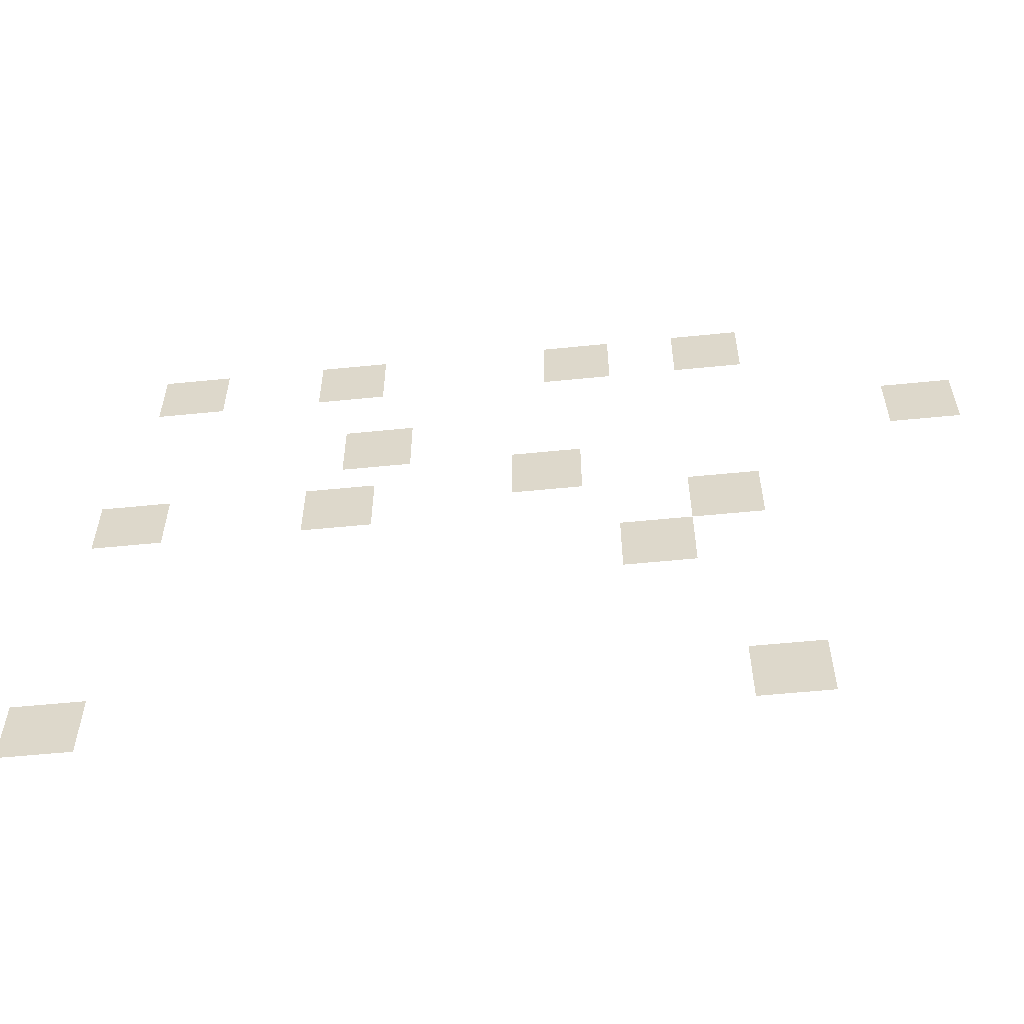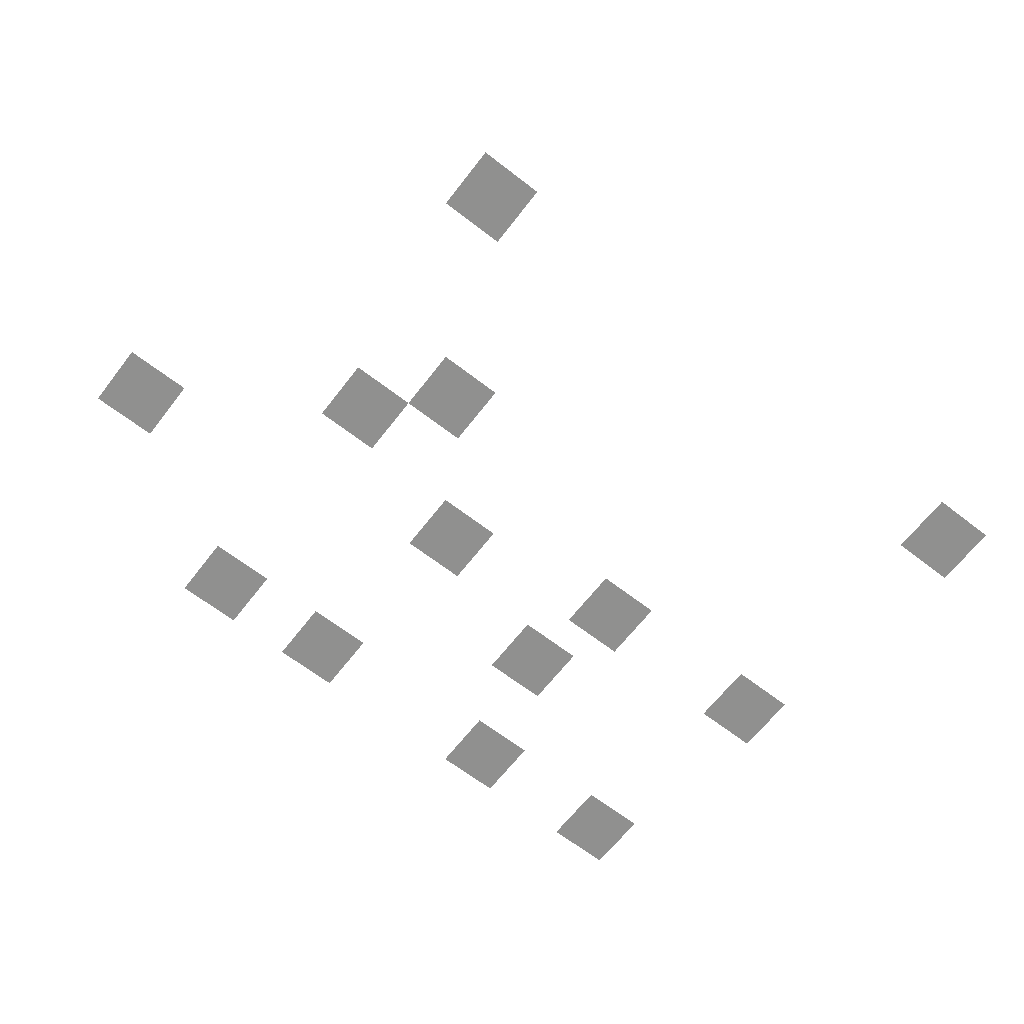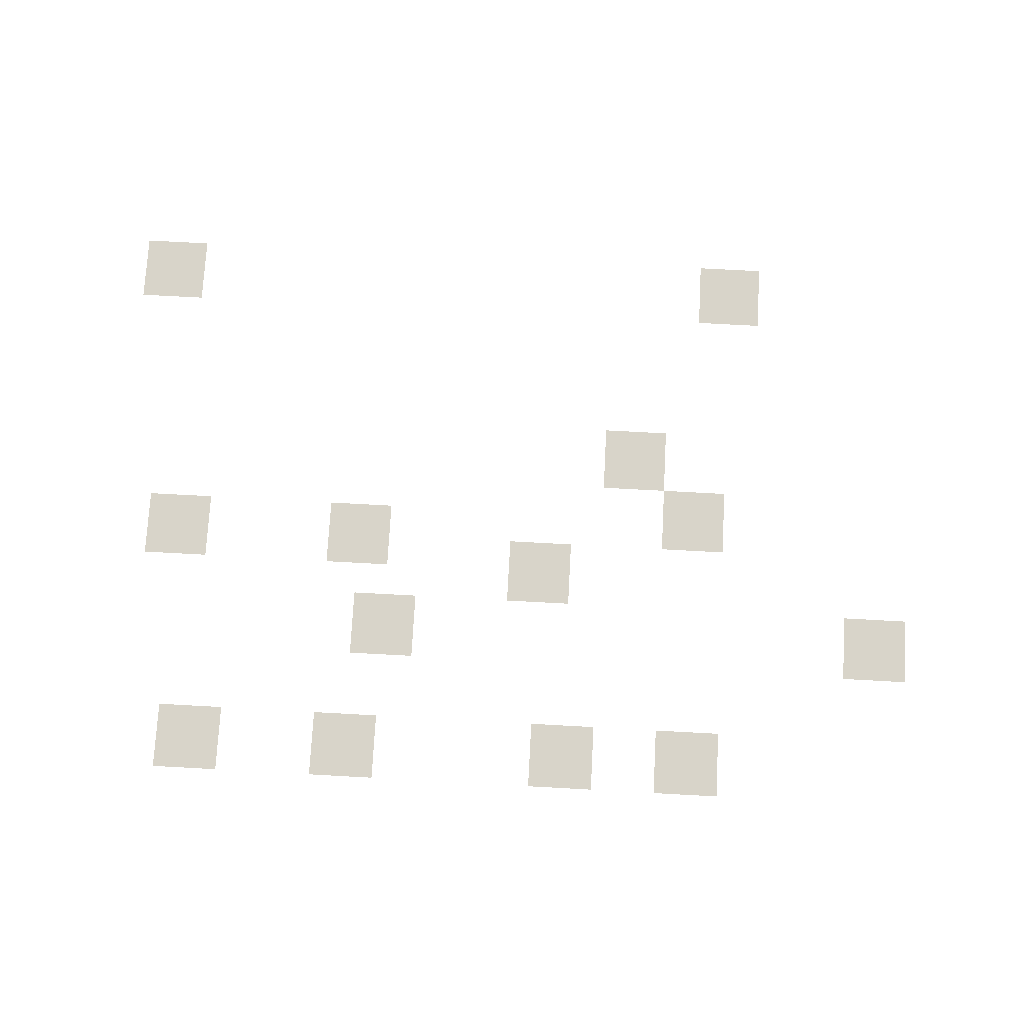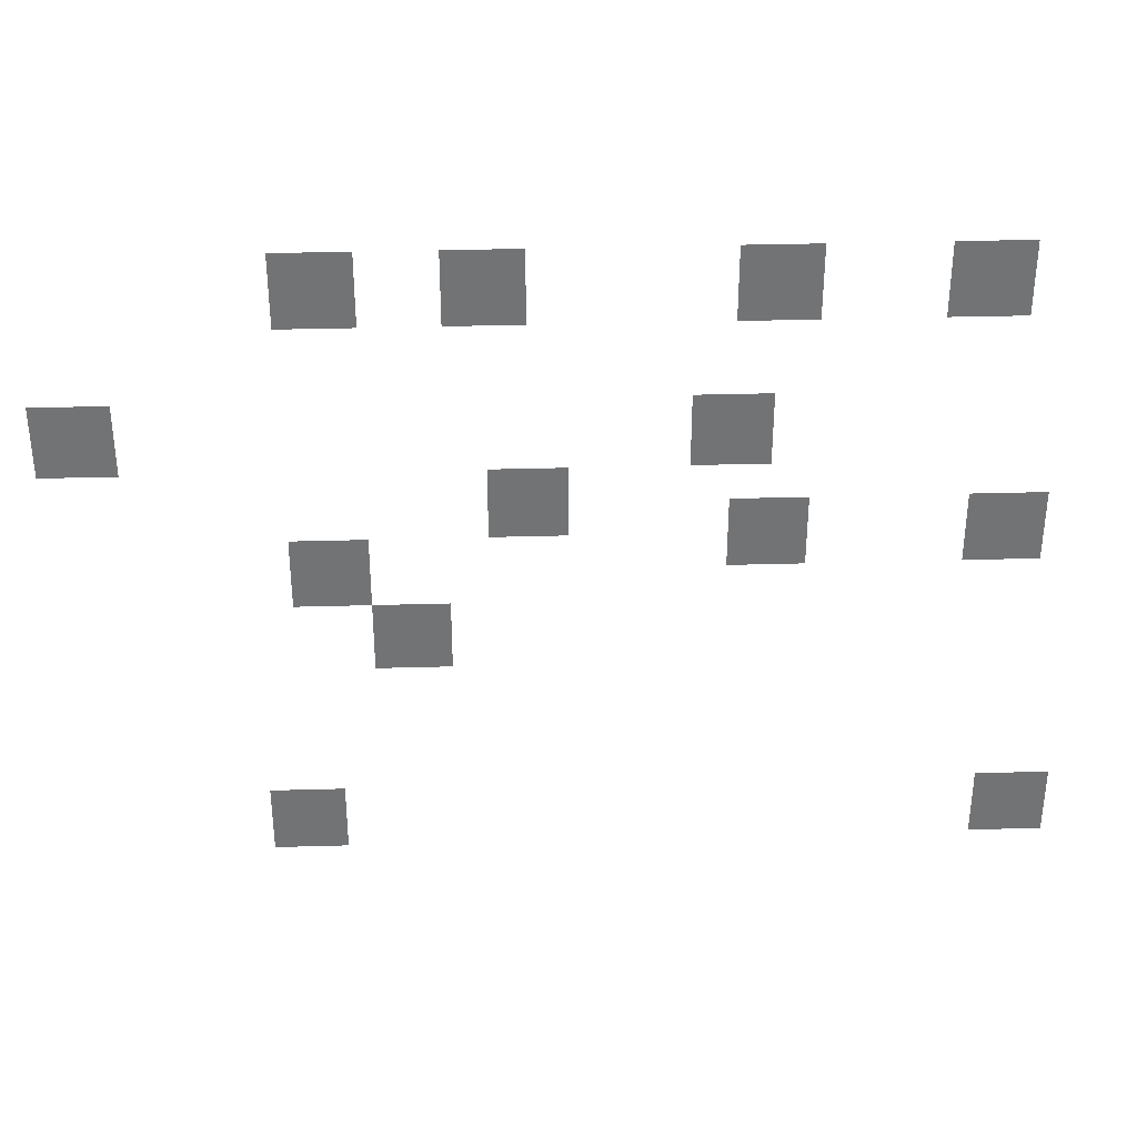
<metadata>
{"format":"obj","ext":"obj","renderer":"f3d","projection":"perspective","resolution":1024,"background":"white","views":[{"elev":-56.1,"azim":-174.0,"up":"+Y"},{"elev":-65.6,"azim":-37.8,"up":"+Z"},{"elev":75.0,"azim":-176.9,"up":"+Z"},{"elev":34.4,"azim":-2.2,"up":"+Y"}]}
</metadata>
<code>
v -1440 -1008 0
v -1464 -1008 0
v -1464 -984 0
v -1440 -984 0
v -1464 -1008 0
v -1488 -1008 0
v -1488 -984 0
v -1464 -984 0
v -1560 -1008 0
v -1584 -1008 0
v -1584 -984 0
v -1560 -984 0
v -1584 -1008 0
v -1608 -1008 0
v -1608 -984 0
v -1584 -984 0
v -1728 -1008 0
v -1752 -1008 0
v -1752 -984 0
v -1728 -984 0
v -1752 -1008 0
v -1776 -1008 0
v -1776 -984 0
v -1752 -984 0
v -1824 -1008 0
v -1848 -1008 0
v -1848 -984 0
v -1824 -984 0
v -1848 -1008 0
v -1872 -1008 0
v -1872 -984 0
v -1848 -984 0
v -1440 -1032 0
v -1464 -1032 0
v -1464 -1008 0
v -1440 -1008 0
v -1464 -1032 0
v -1488 -1032 0
v -1488 -1008 0
v -1464 -1008 0
v -1560 -1032 0
v -1584 -1032 0
v -1584 -1008 0
v -1560 -1008 0
v -1584 -1032 0
v -1608 -1032 0
v -1608 -1008 0
v -1584 -1008 0
v -1728 -1032 0
v -1752 -1032 0
v -1752 -1008 0
v -1728 -1008 0
v -1752 -1032 0
v -1776 -1032 0
v -1776 -1008 0
v -1752 -1008 0
v -1824 -1032 0
v -1848 -1032 0
v -1848 -1008 0
v -1824 -1008 0
v -1848 -1032 0
v -1872 -1032 0
v -1872 -1008 0
v -1848 -1008 0
v -1584 -1104 0
v -1608 -1104 0
v -1608 -1080 0
v -1584 -1080 0
v -1608 -1104 0
v -1632 -1104 0
v -1632 -1080 0
v -1608 -1080 0
v -1968 -1104 0
v -1992 -1104 0
v -1992 -1080 0
v -1968 -1080 0
v -1992 -1104 0
v -2016 -1104 0
v -2016 -1080 0
v -1992 -1080 0
v -1584 -1128 0
v -1608 -1128 0
v -1608 -1104 0
v -1584 -1104 0
v -1608 -1128 0
v -1632 -1128 0
v -1632 -1104 0
v -1608 -1104 0
v -1968 -1128 0
v -1992 -1128 0
v -1992 -1104 0
v -1968 -1104 0
v -1992 -1128 0
v -2016 -1128 0
v -2016 -1104 0
v -1992 -1104 0
v -1704 -1152 0
v -1728 -1152 0
v -1728 -1128 0
v -1704 -1128 0
v -1728 -1152 0
v -1752 -1152 0
v -1752 -1128 0
v -1728 -1128 0
v -1416 -1176 0
v -1440 -1176 0
v -1440 -1152 0
v -1416 -1152 0
v -1440 -1176 0
v -1464 -1176 0
v -1464 -1152 0
v -1440 -1152 0
v -1560 -1176 0
v -1584 -1176 0
v -1584 -1152 0
v -1560 -1152 0
v -1584 -1176 0
v -1608 -1176 0
v -1608 -1152 0
v -1584 -1152 0
v -1704 -1176 0
v -1728 -1176 0
v -1728 -1152 0
v -1704 -1152 0
v -1728 -1176 0
v -1752 -1176 0
v -1752 -1152 0
v -1728 -1152 0
v -1416 -1200 0
v -1440 -1200 0
v -1440 -1176 0
v -1416 -1176 0
v -1440 -1200 0
v -1464 -1200 0
v -1464 -1176 0
v -1440 -1176 0
v -1560 -1200 0
v -1584 -1200 0
v -1584 -1176 0
v -1560 -1176 0
v -1584 -1200 0
v -1608 -1200 0
v -1608 -1176 0
v -1584 -1176 0
v -1824 -1200 0
v -1848 -1200 0
v -1848 -1176 0
v -1824 -1176 0
v -1848 -1200 0
v -1872 -1200 0
v -1872 -1176 0
v -1848 -1176 0
v -1824 -1224 0
v -1848 -1224 0
v -1848 -1200 0
v -1824 -1200 0
v -1848 -1224 0
v -1872 -1224 0
v -1872 -1200 0
v -1848 -1200 0
v -1776 -1248 0
v -1800 -1248 0
v -1800 -1224 0
v -1776 -1224 0
v -1800 -1248 0
v -1824 -1248 0
v -1824 -1224 0
v -1800 -1224 0
v -1776 -1272 0
v -1800 -1272 0
v -1800 -1248 0
v -1776 -1248 0
v -1800 -1272 0
v -1824 -1272 0
v -1824 -1248 0
v -1800 -1248 0
v -1392 -1392 0
v -1416 -1392 0
v -1416 -1368 0
v -1392 -1368 0
v -1416 -1392 0
v -1440 -1392 0
v -1440 -1368 0
v -1416 -1368 0
v -1848 -1392 0
v -1872 -1392 0
v -1872 -1368 0
v -1848 -1368 0
v -1872 -1392 0
v -1896 -1392 0
v -1896 -1368 0
v -1872 -1368 0
v -1392 -1416 0
v -1416 -1416 0
v -1416 -1392 0
v -1392 -1392 0
v -1416 -1416 0
v -1440 -1416 0
v -1440 -1392 0
v -1416 -1392 0
v -1848 -1416 0
v -1872 -1416 0
v -1872 -1392 0
v -1848 -1392 0
v -1872 -1416 0
v -1896 -1416 0
v -1896 -1392 0
v -1872 -1392 0
g SalleNSE_mesh_0003
f 1 2 3 4
f 5 6 7 8
f 9 10 11 12
f 13 14 15 16
f 17 18 19 20
f 21 22 23 24
f 25 26 27 28
f 29 30 31 32
f 33 34 35 36
f 37 38 39 40
f 41 42 43 44
f 45 46 47 48
f 49 50 51 52
f 53 54 55 56
f 57 58 59 60
f 61 62 63 64
f 65 66 67 68
f 69 70 71 72
f 73 74 75 76
f 77 78 79 80
f 81 82 83 84
f 85 86 87 88
f 89 90 91 92
f 93 94 95 96
f 97 98 99 100
f 101 102 103 104
f 105 106 107 108
f 109 110 111 112
f 113 114 115 116
f 117 118 119 120
f 121 122 123 124
f 125 126 127 128
f 129 130 131 132
f 133 134 135 136
f 137 138 139 140
f 141 142 143 144
f 145 146 147 148
f 149 150 151 152
f 153 154 155 156
f 157 158 159 160
f 161 162 163 164
f 165 166 167 168
f 169 170 171 172
f 173 174 175 176
f 177 178 179 180
f 181 182 183 184
f 185 186 187 188
f 189 190 191 192
f 193 194 195 196
f 197 198 199 200
f 201 202 203 204
f 205 206 207 208

</code>
